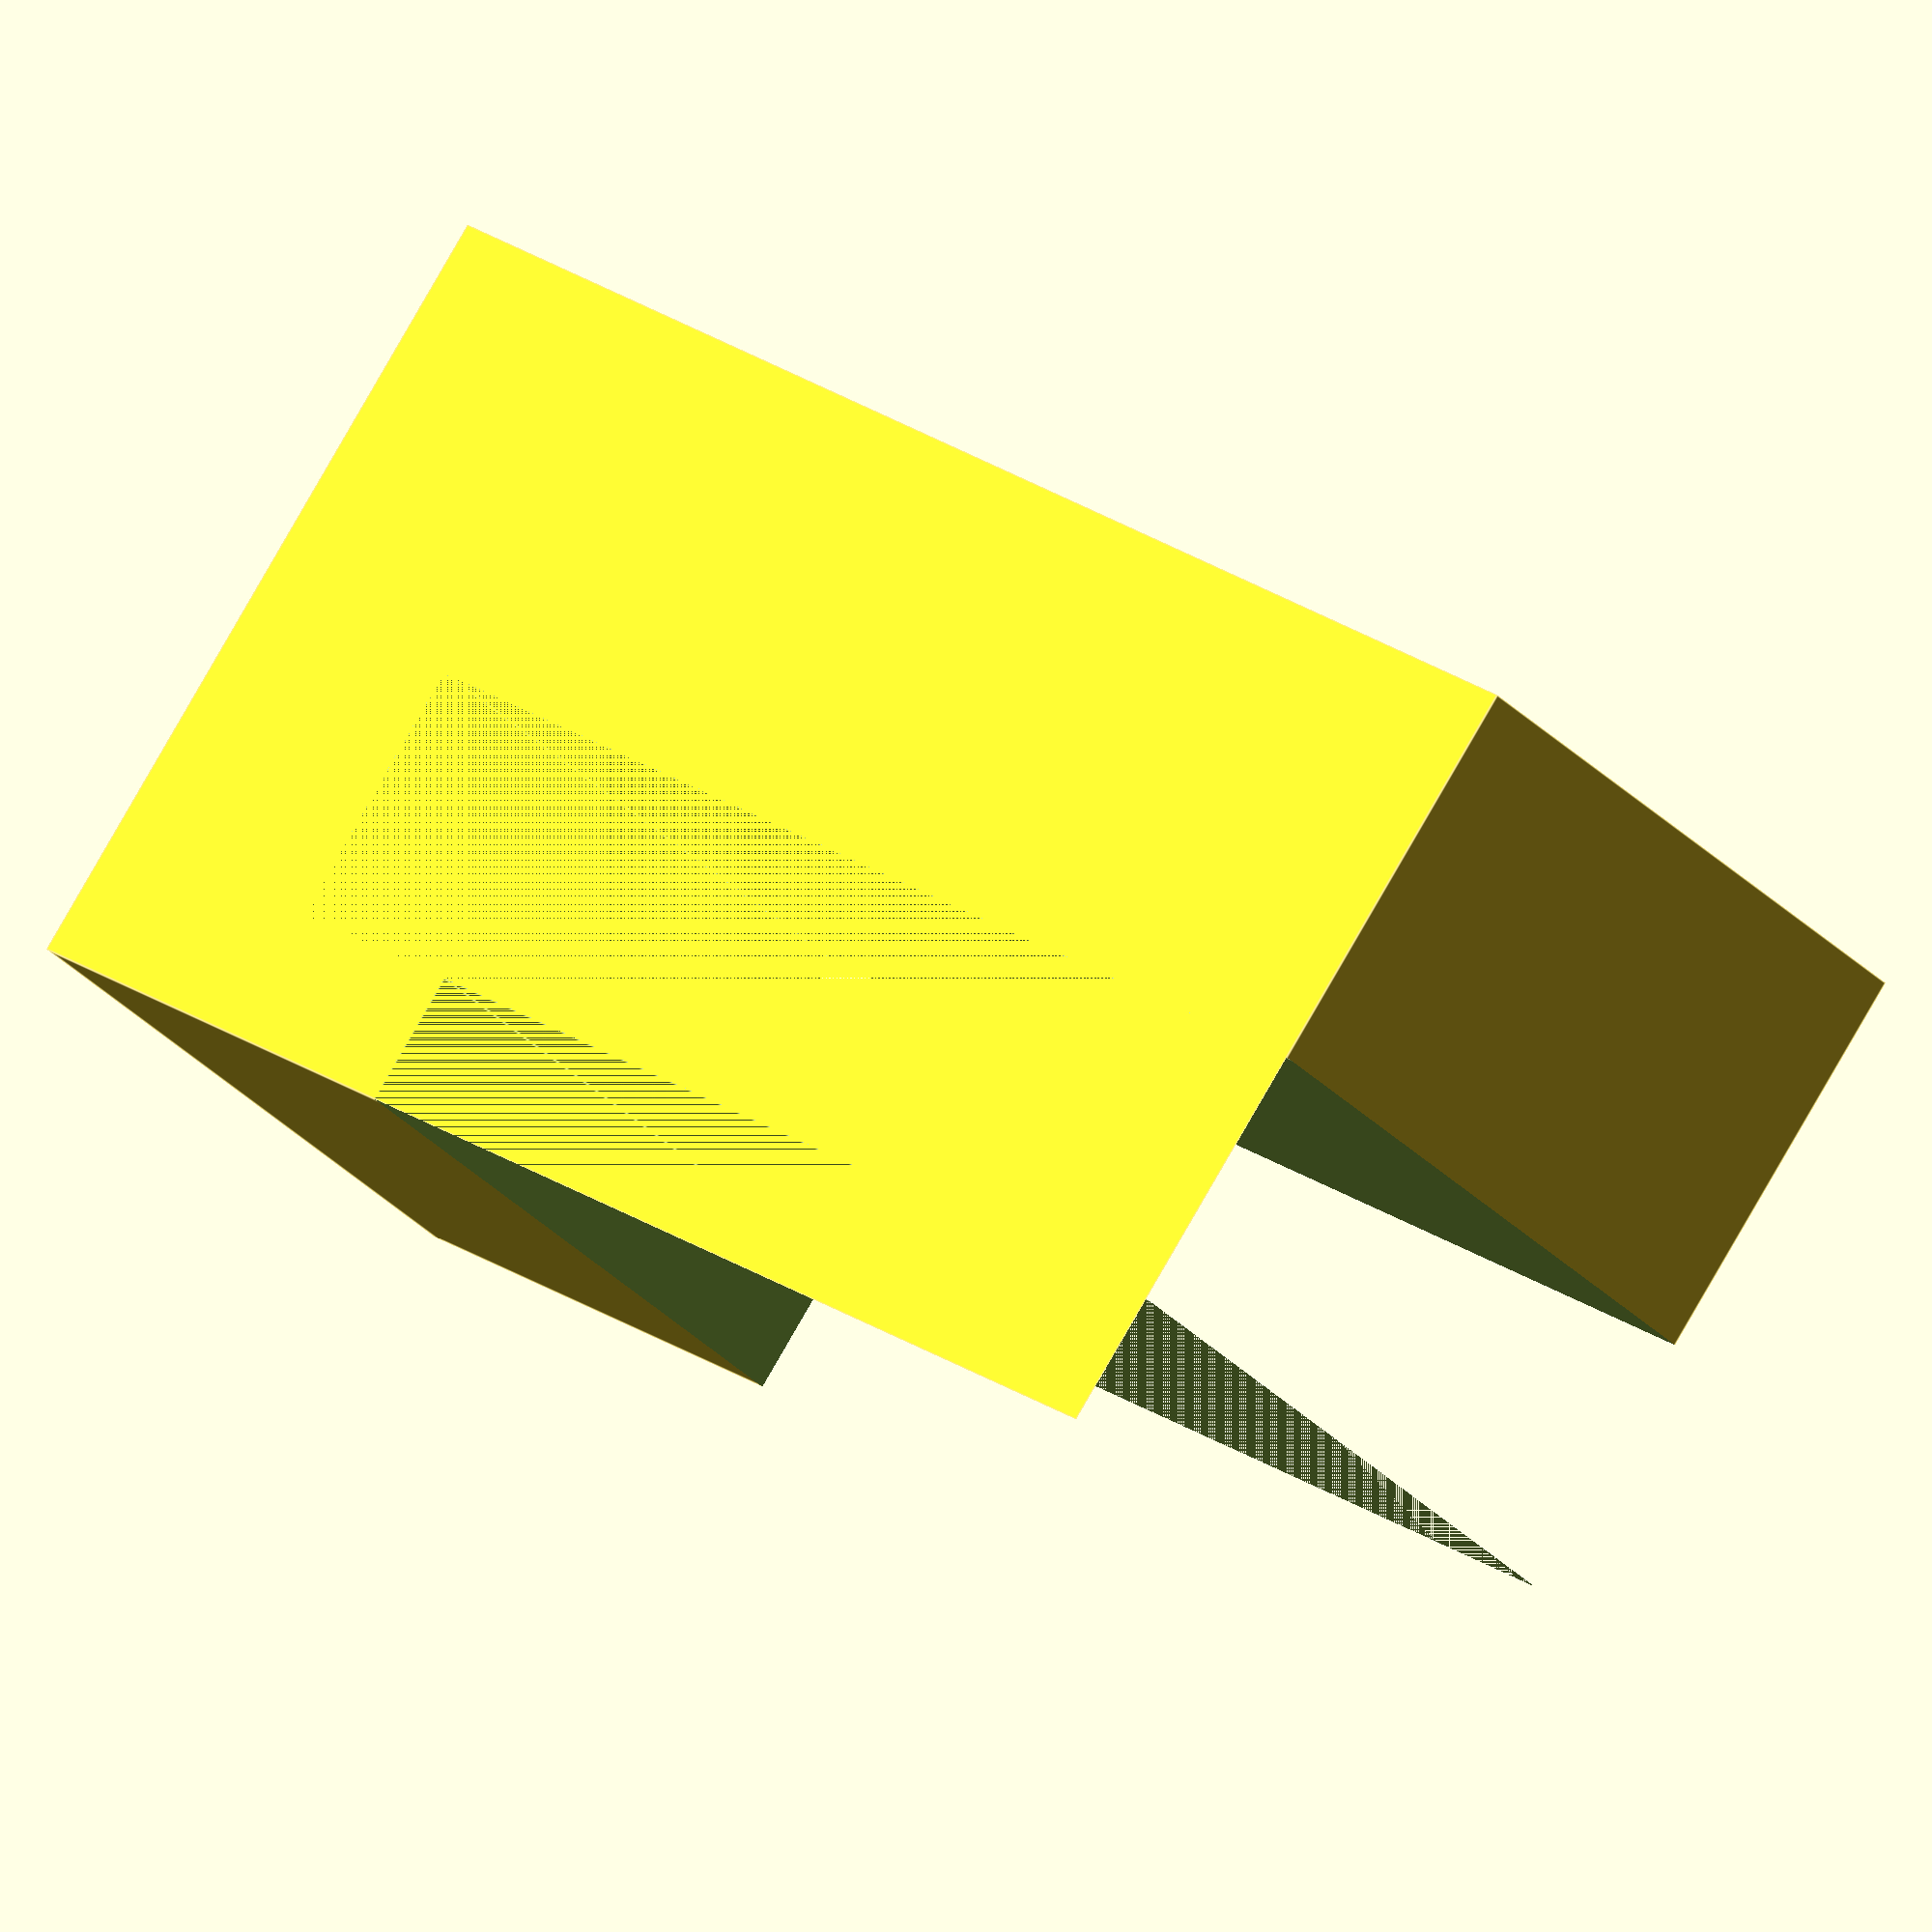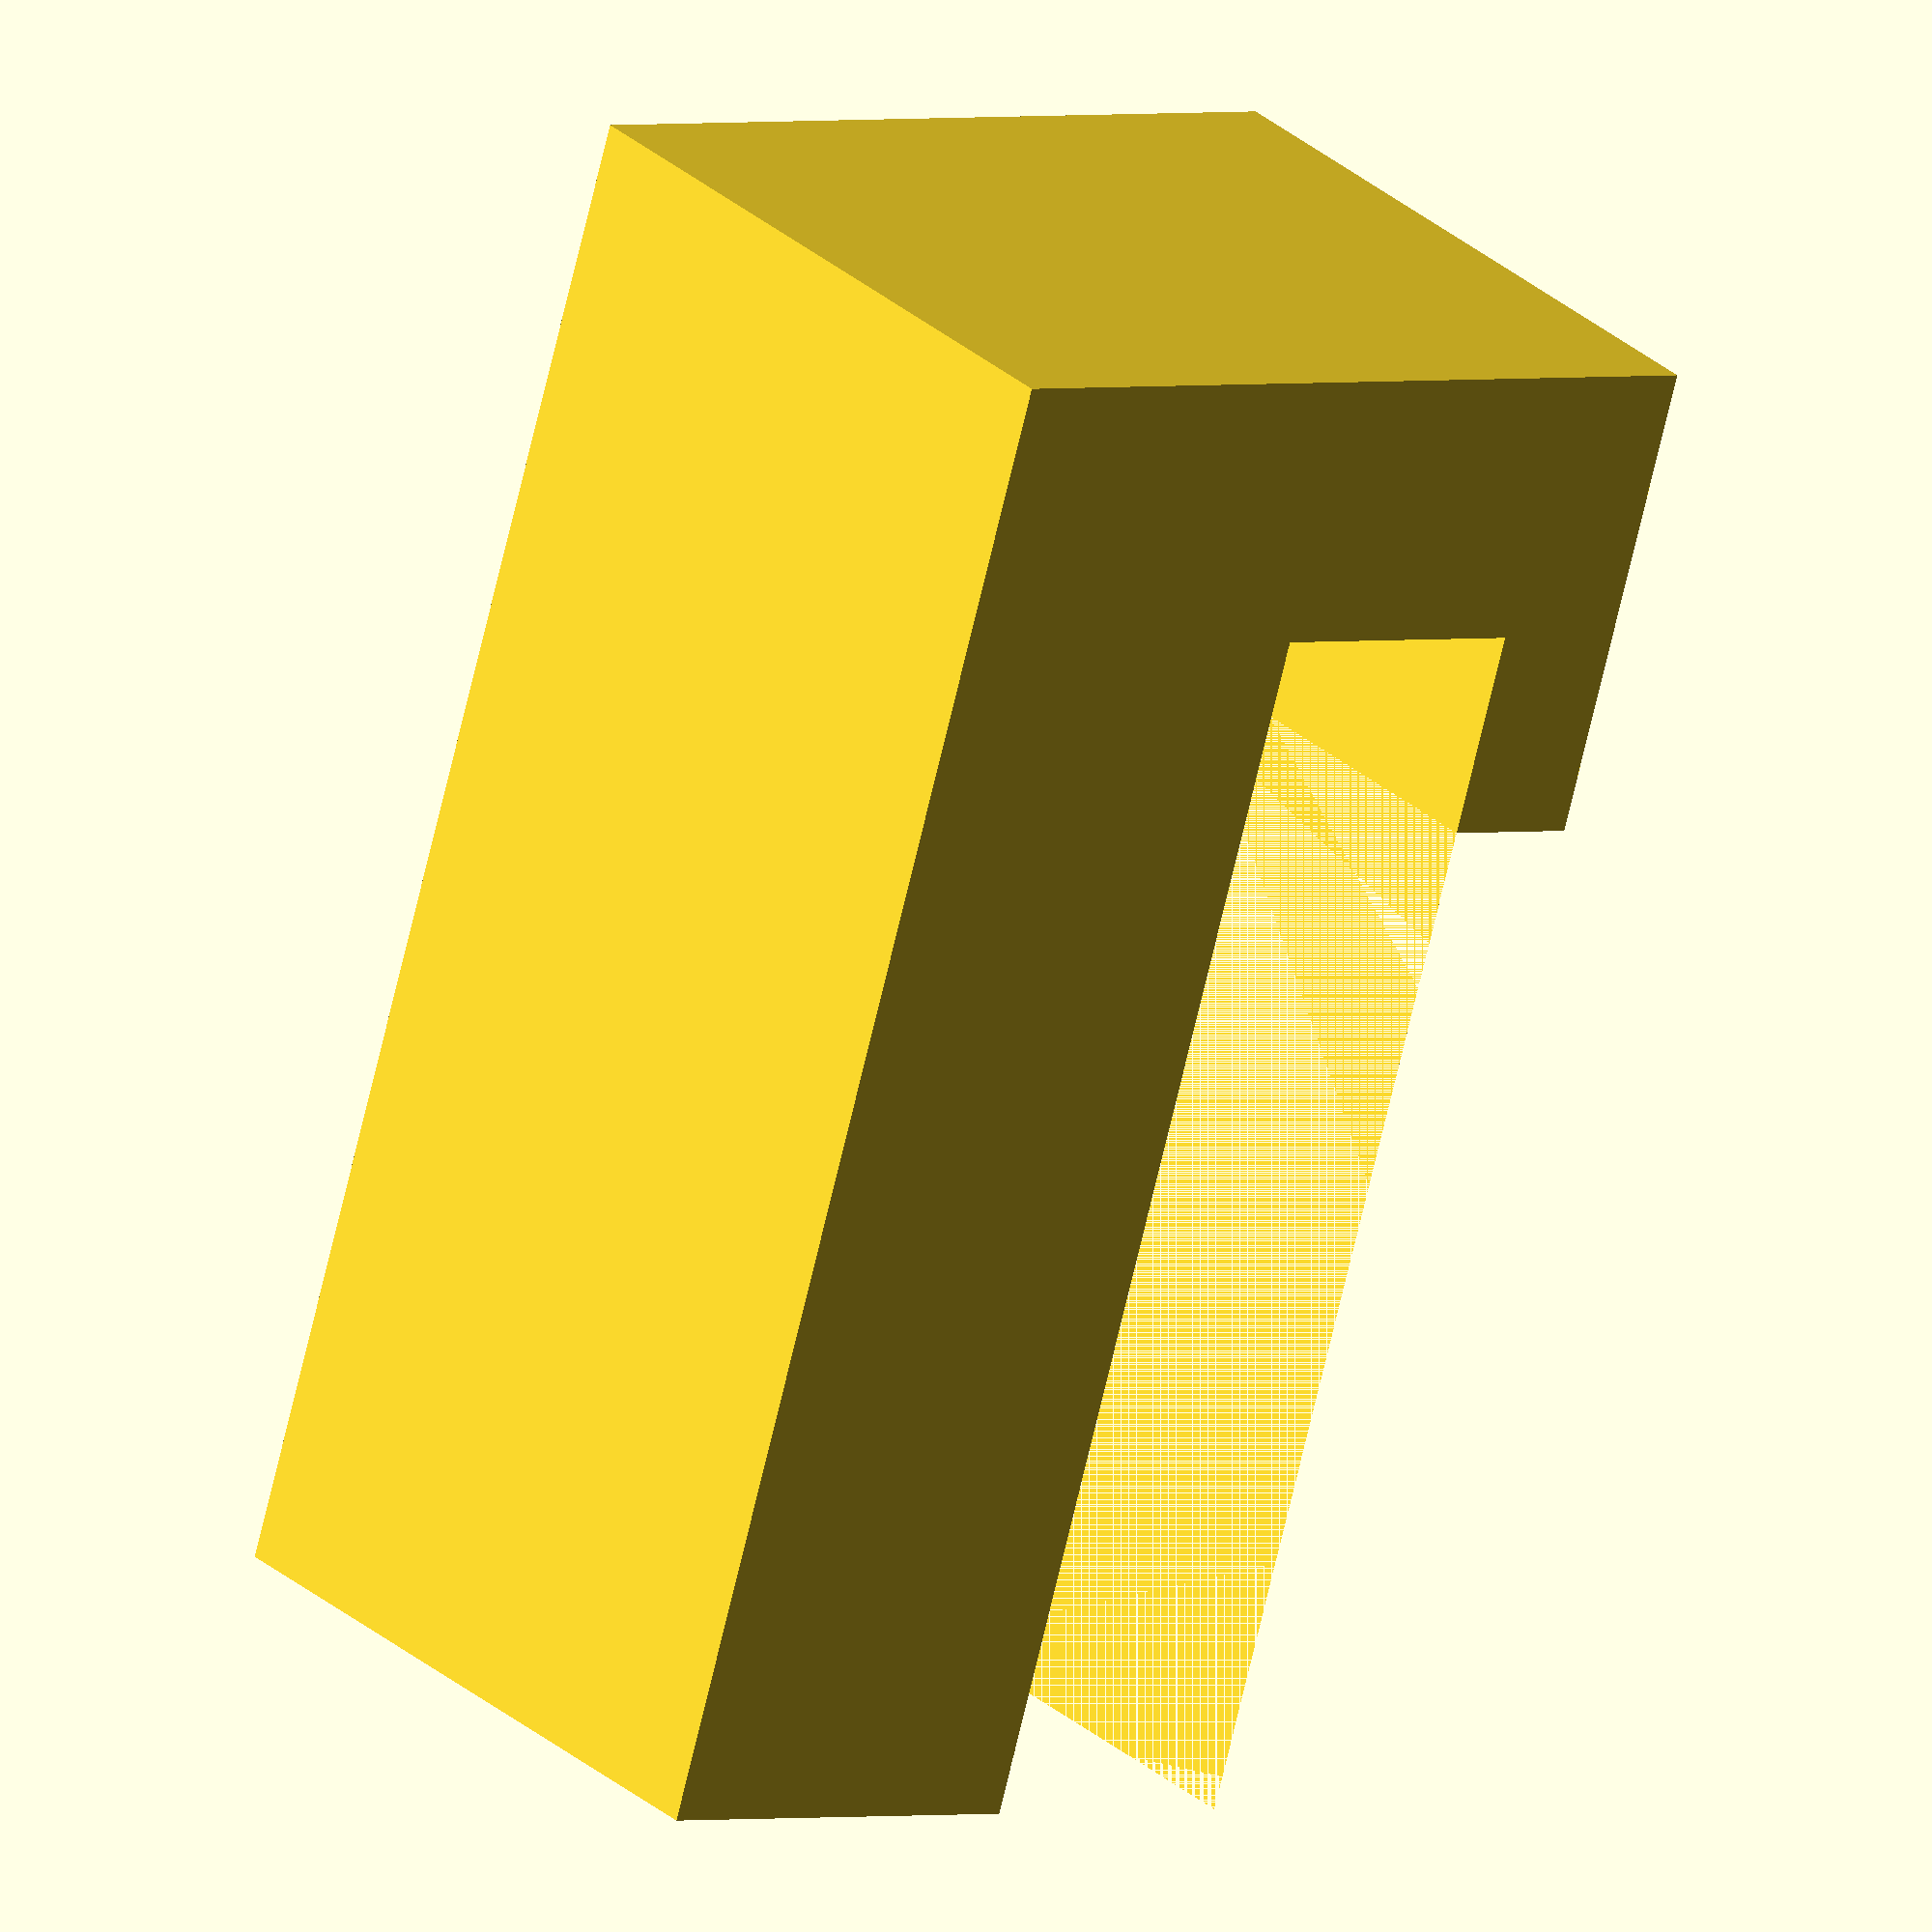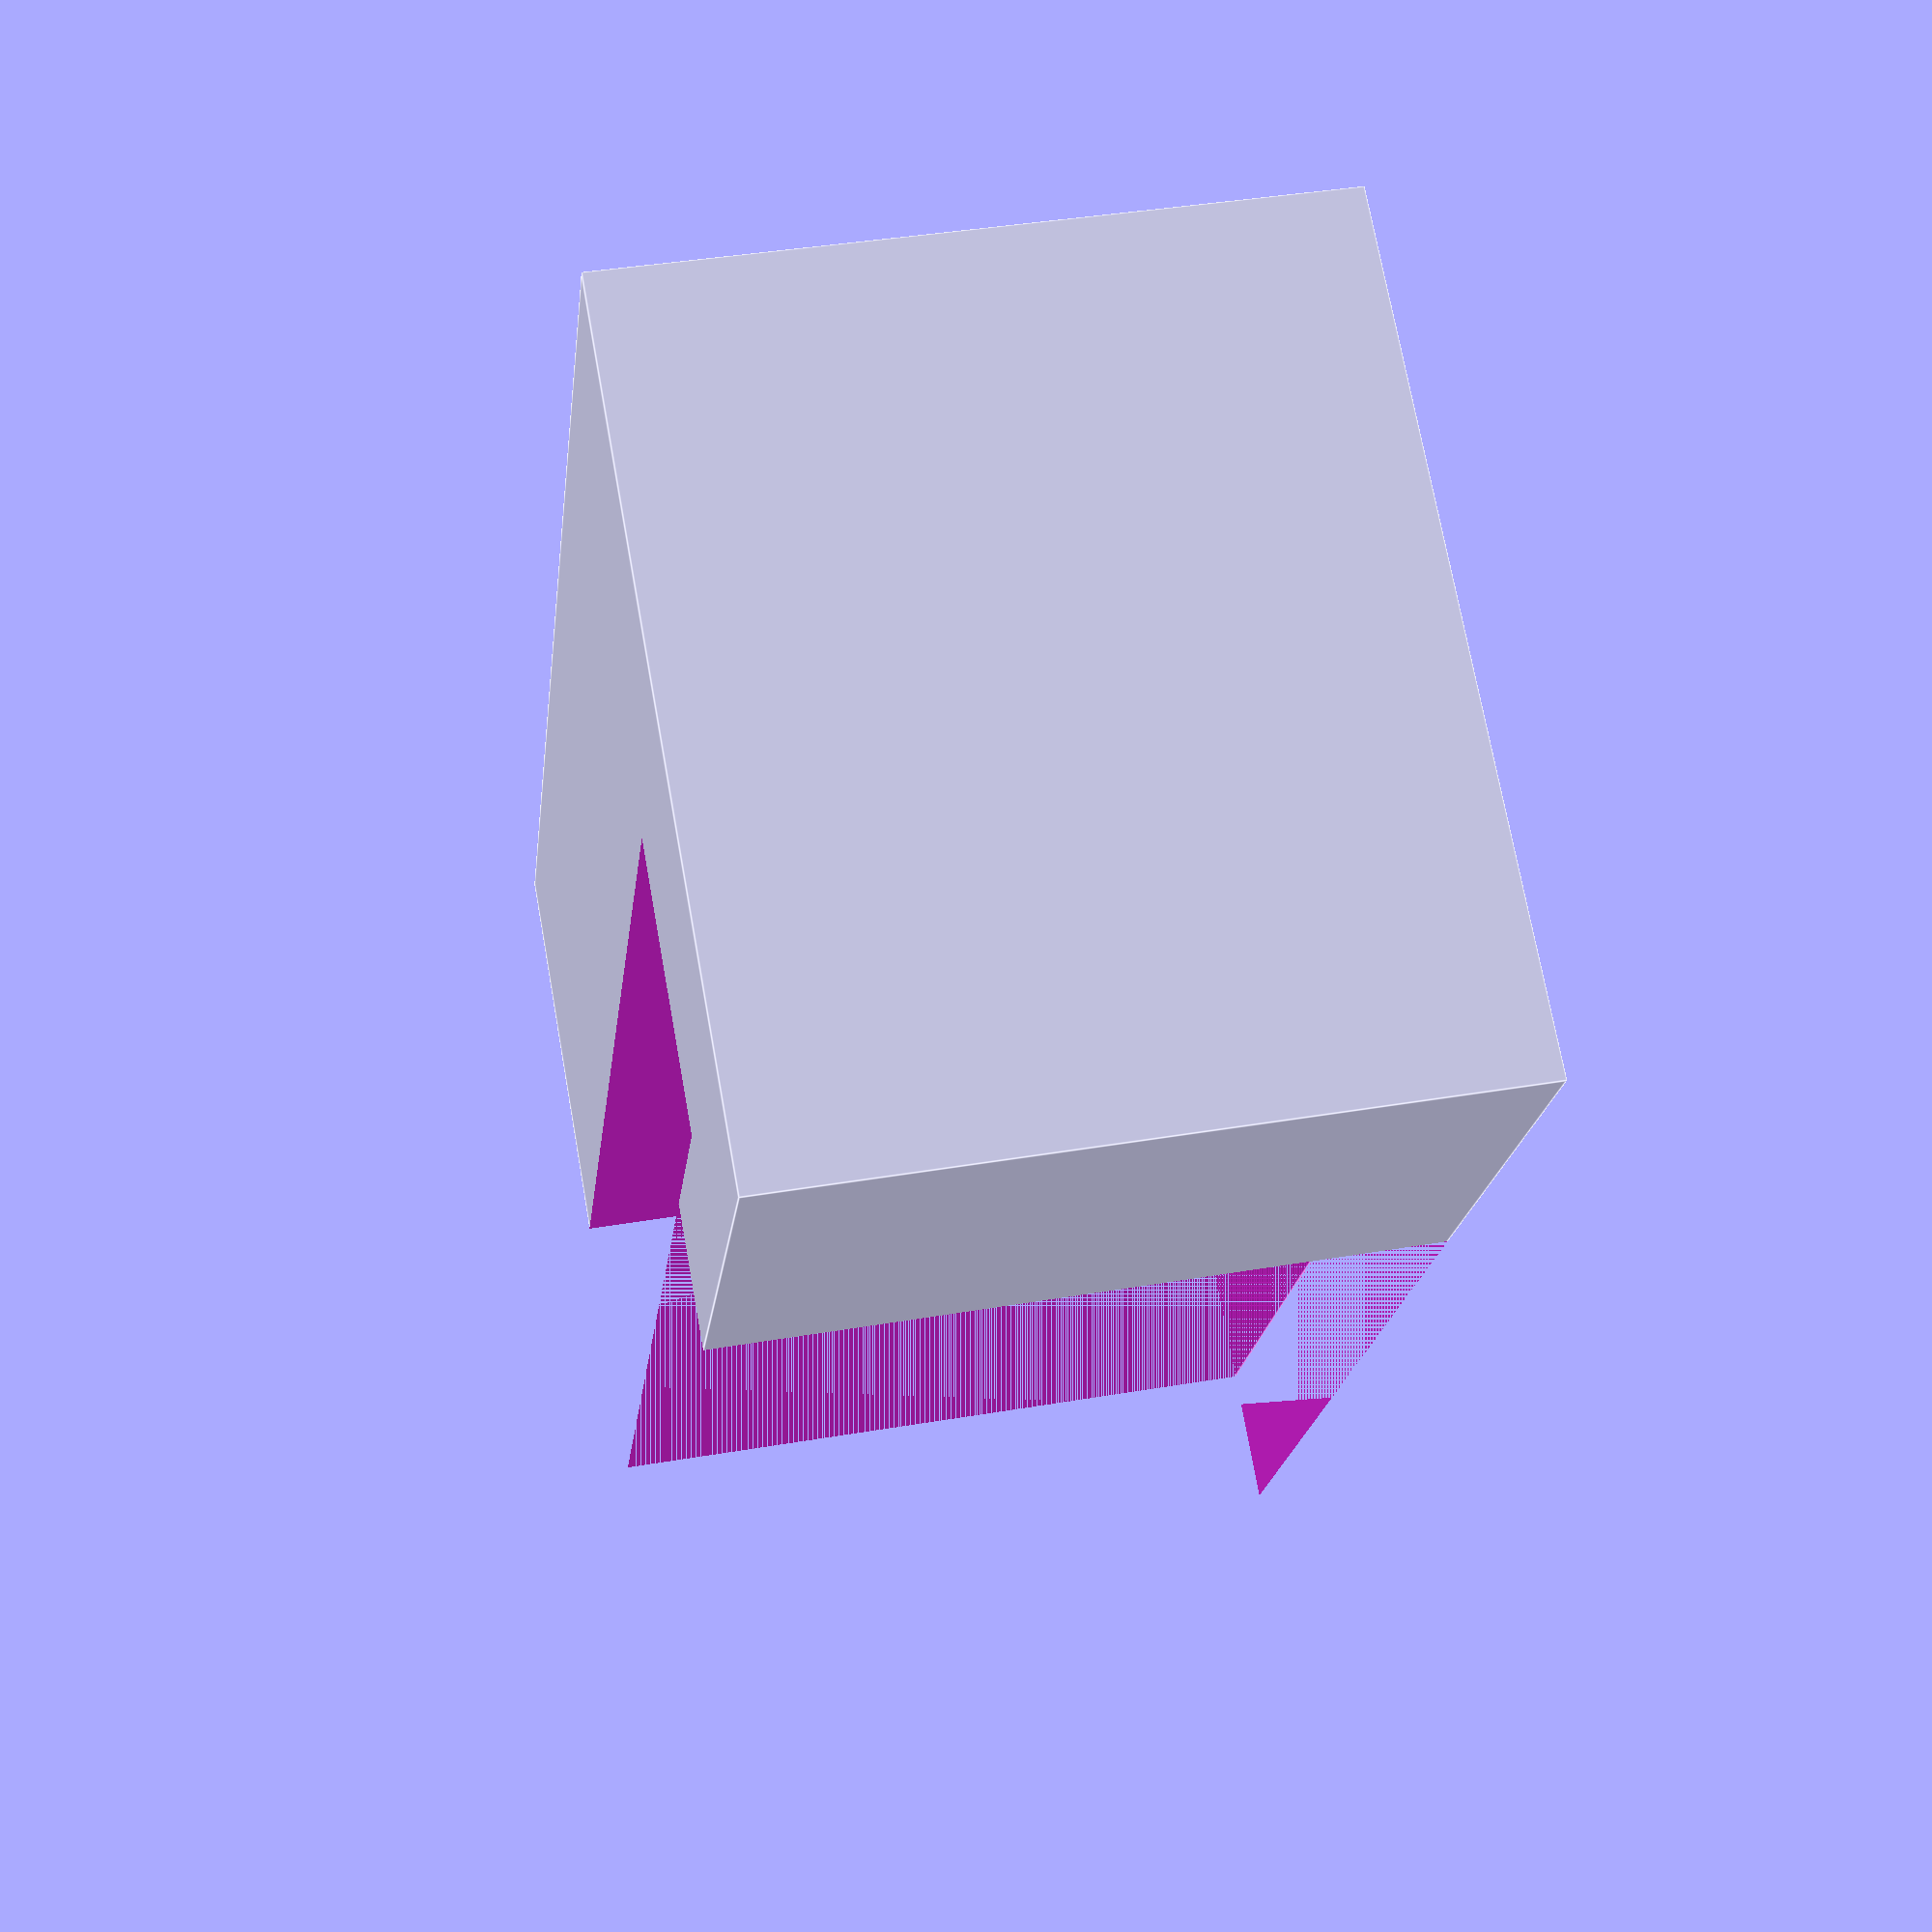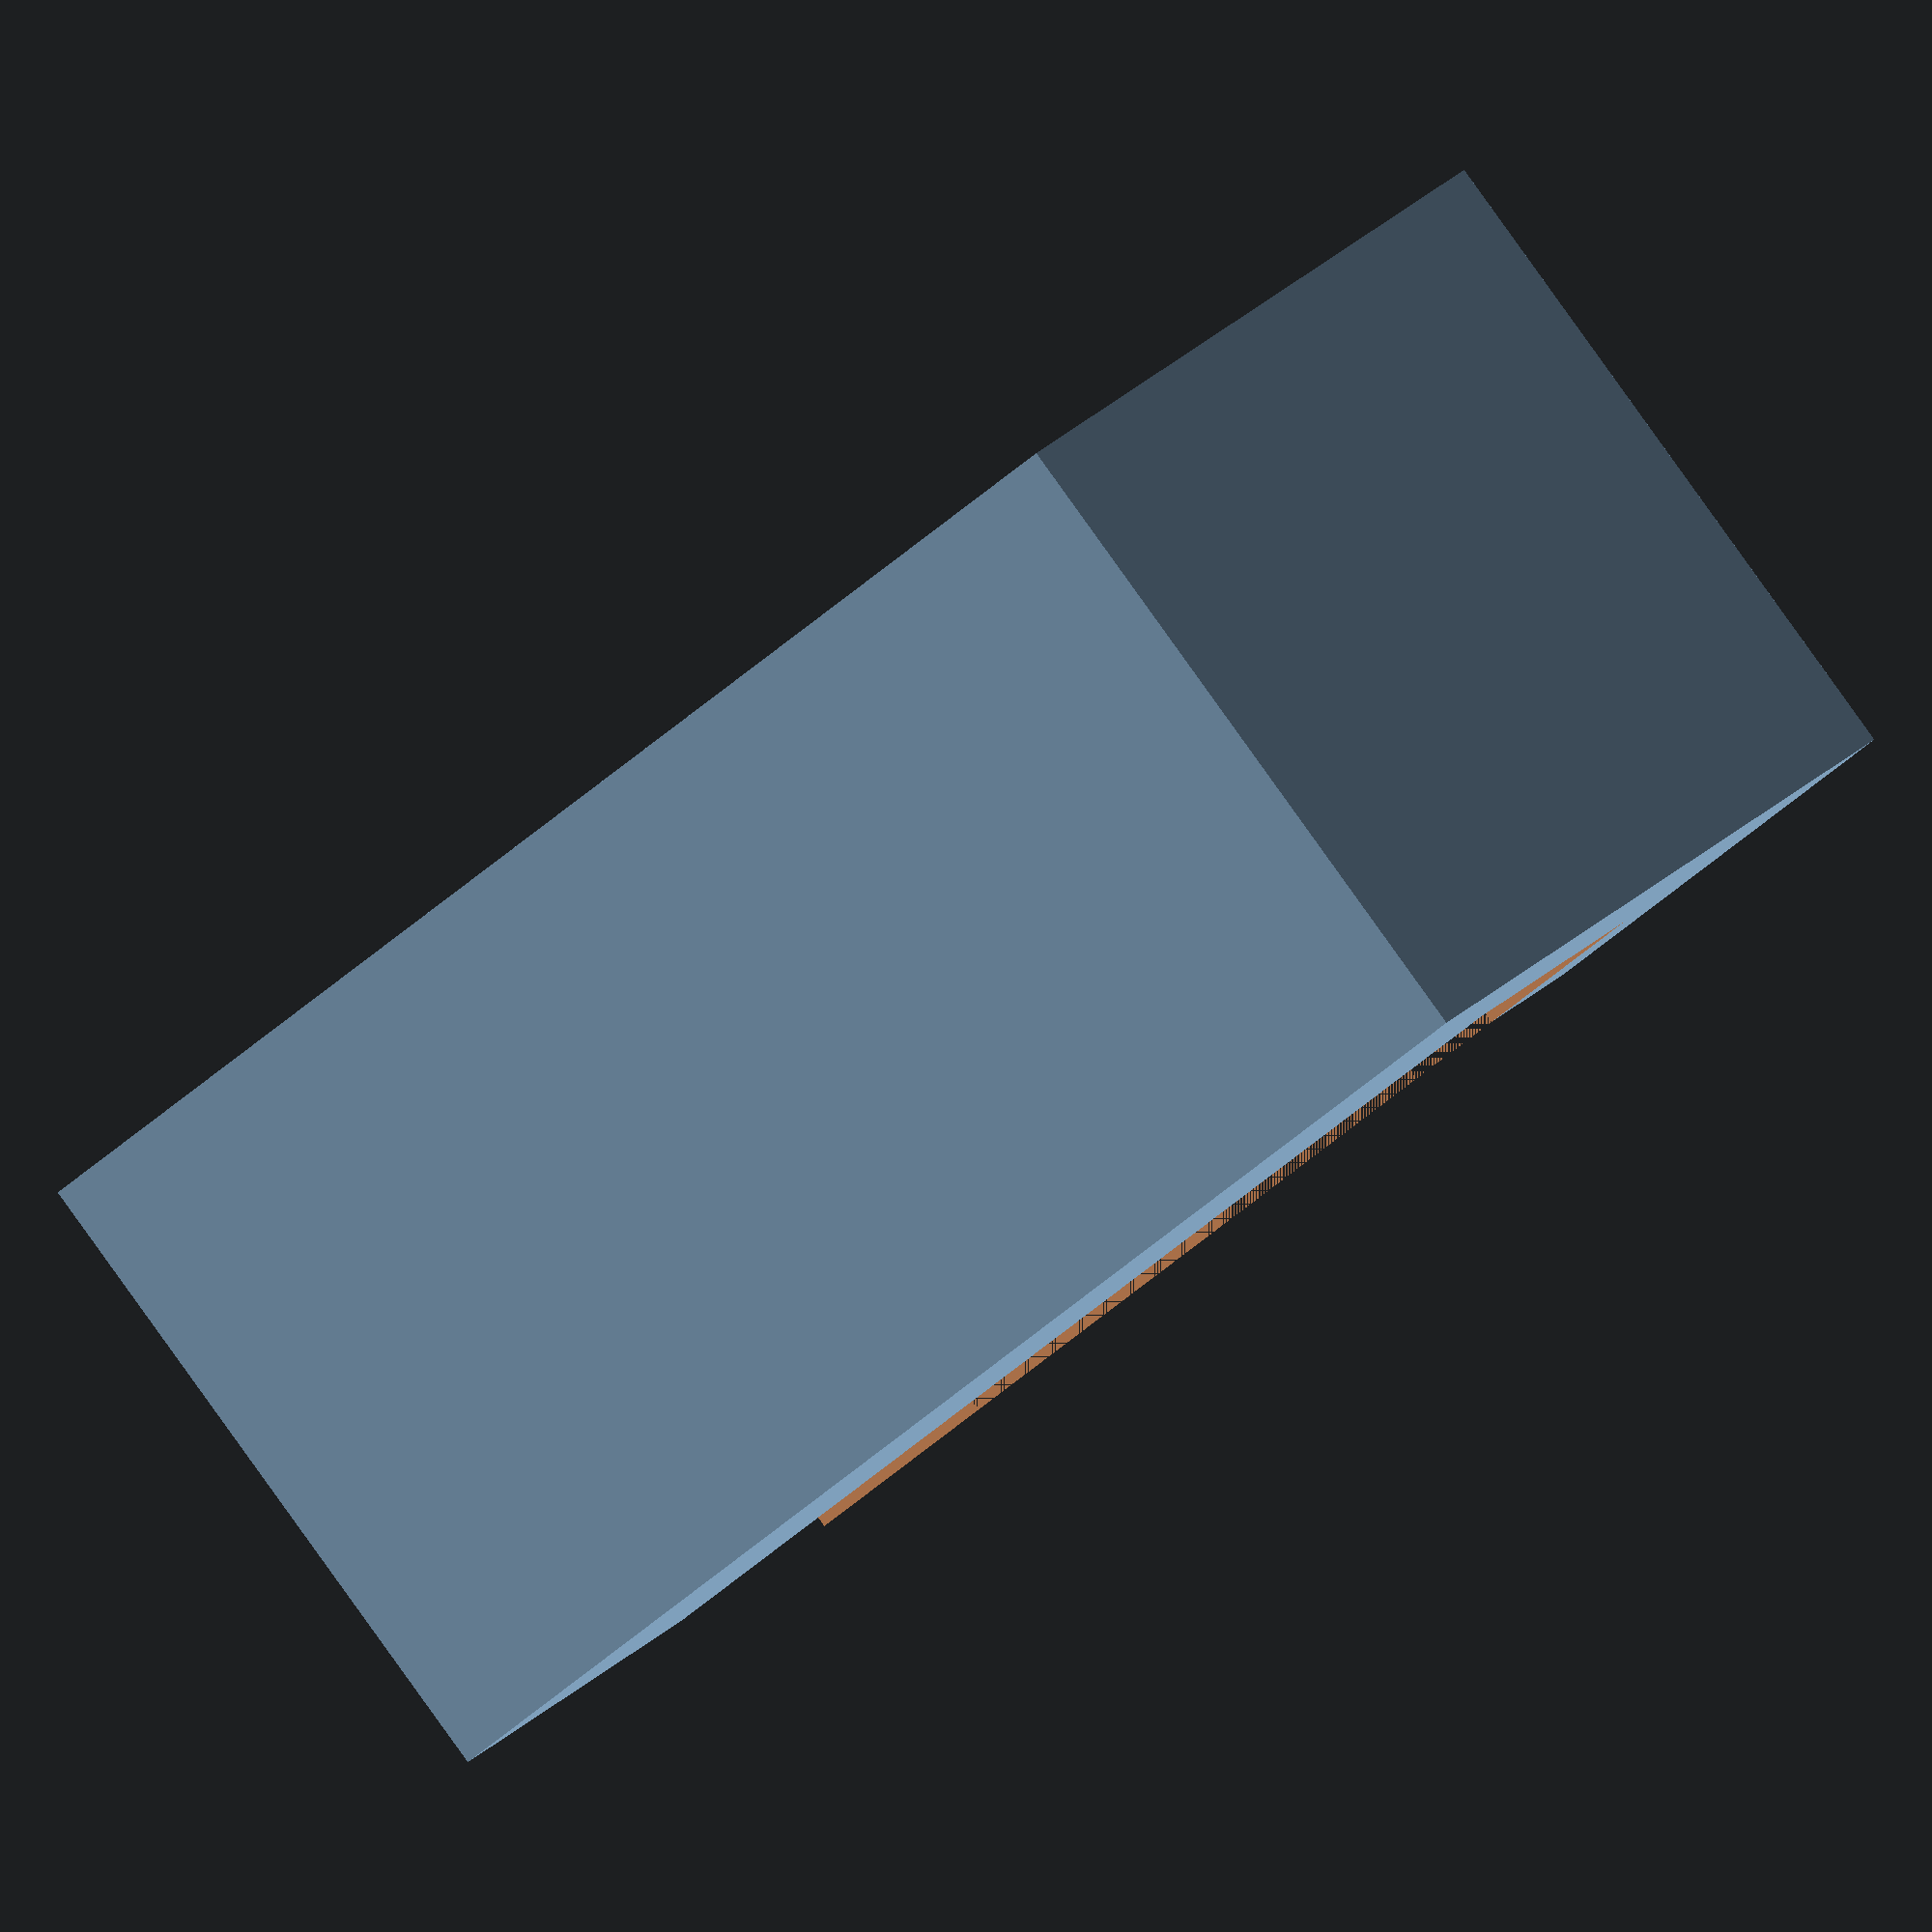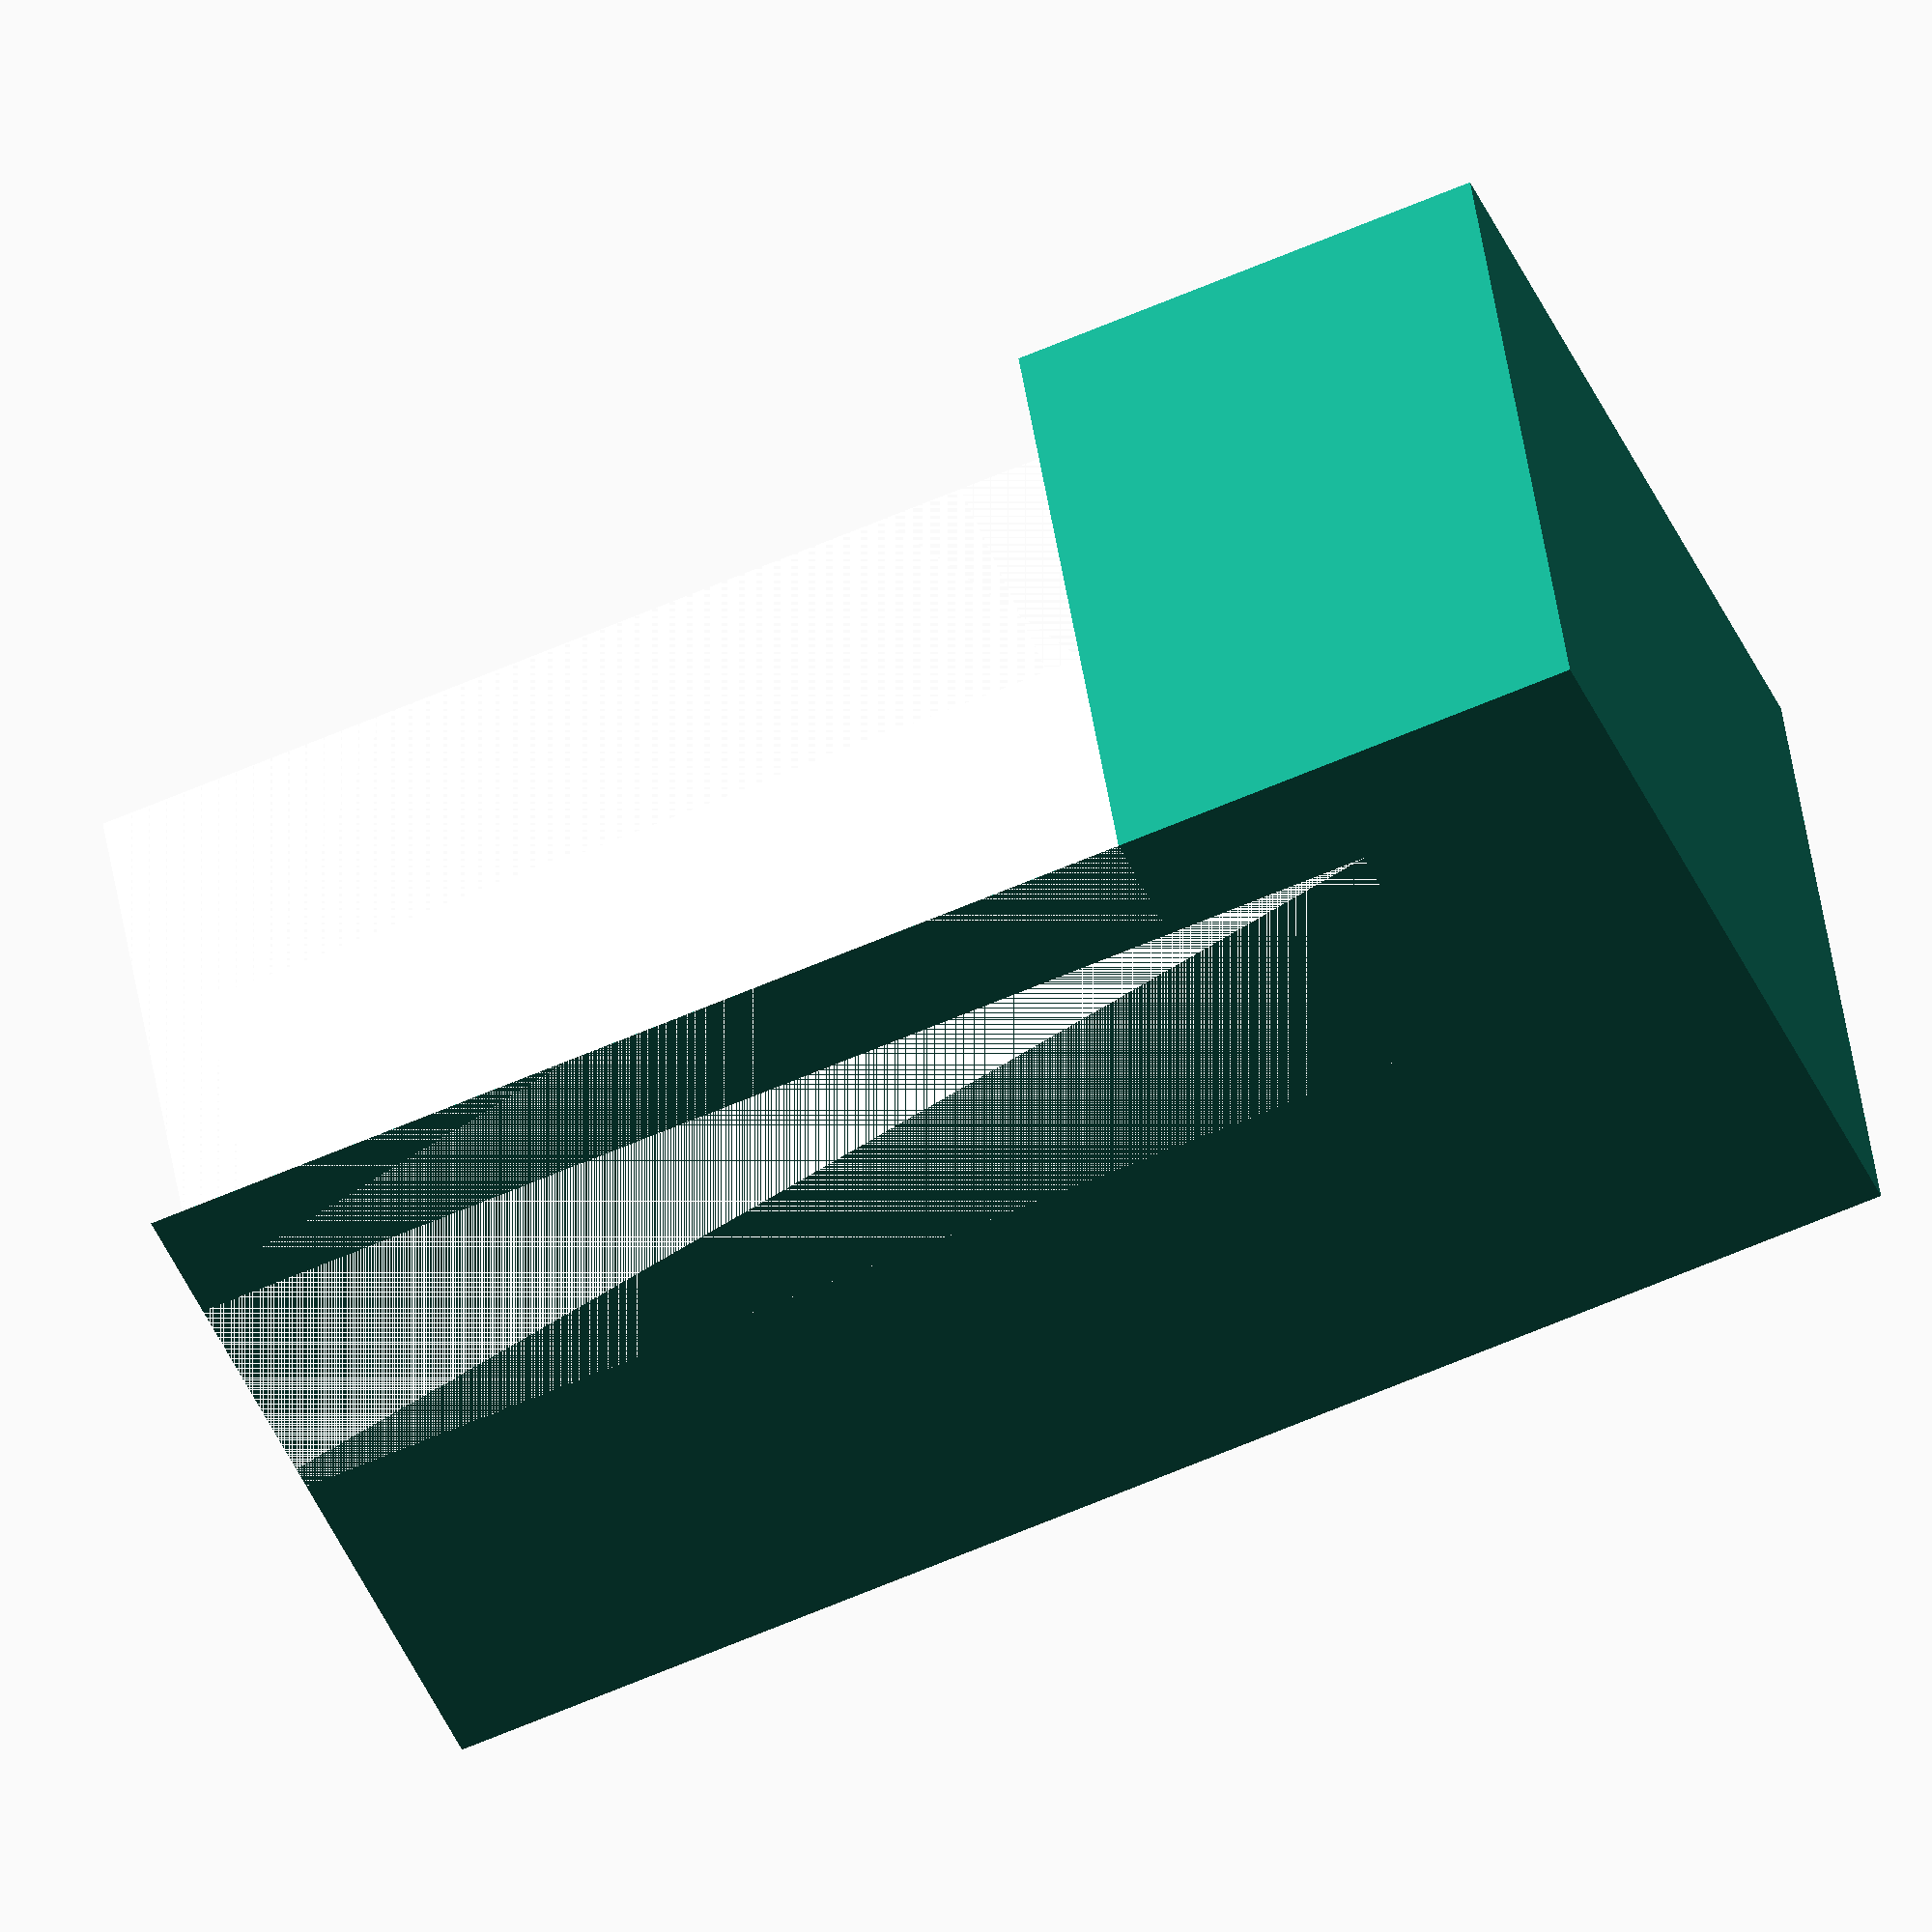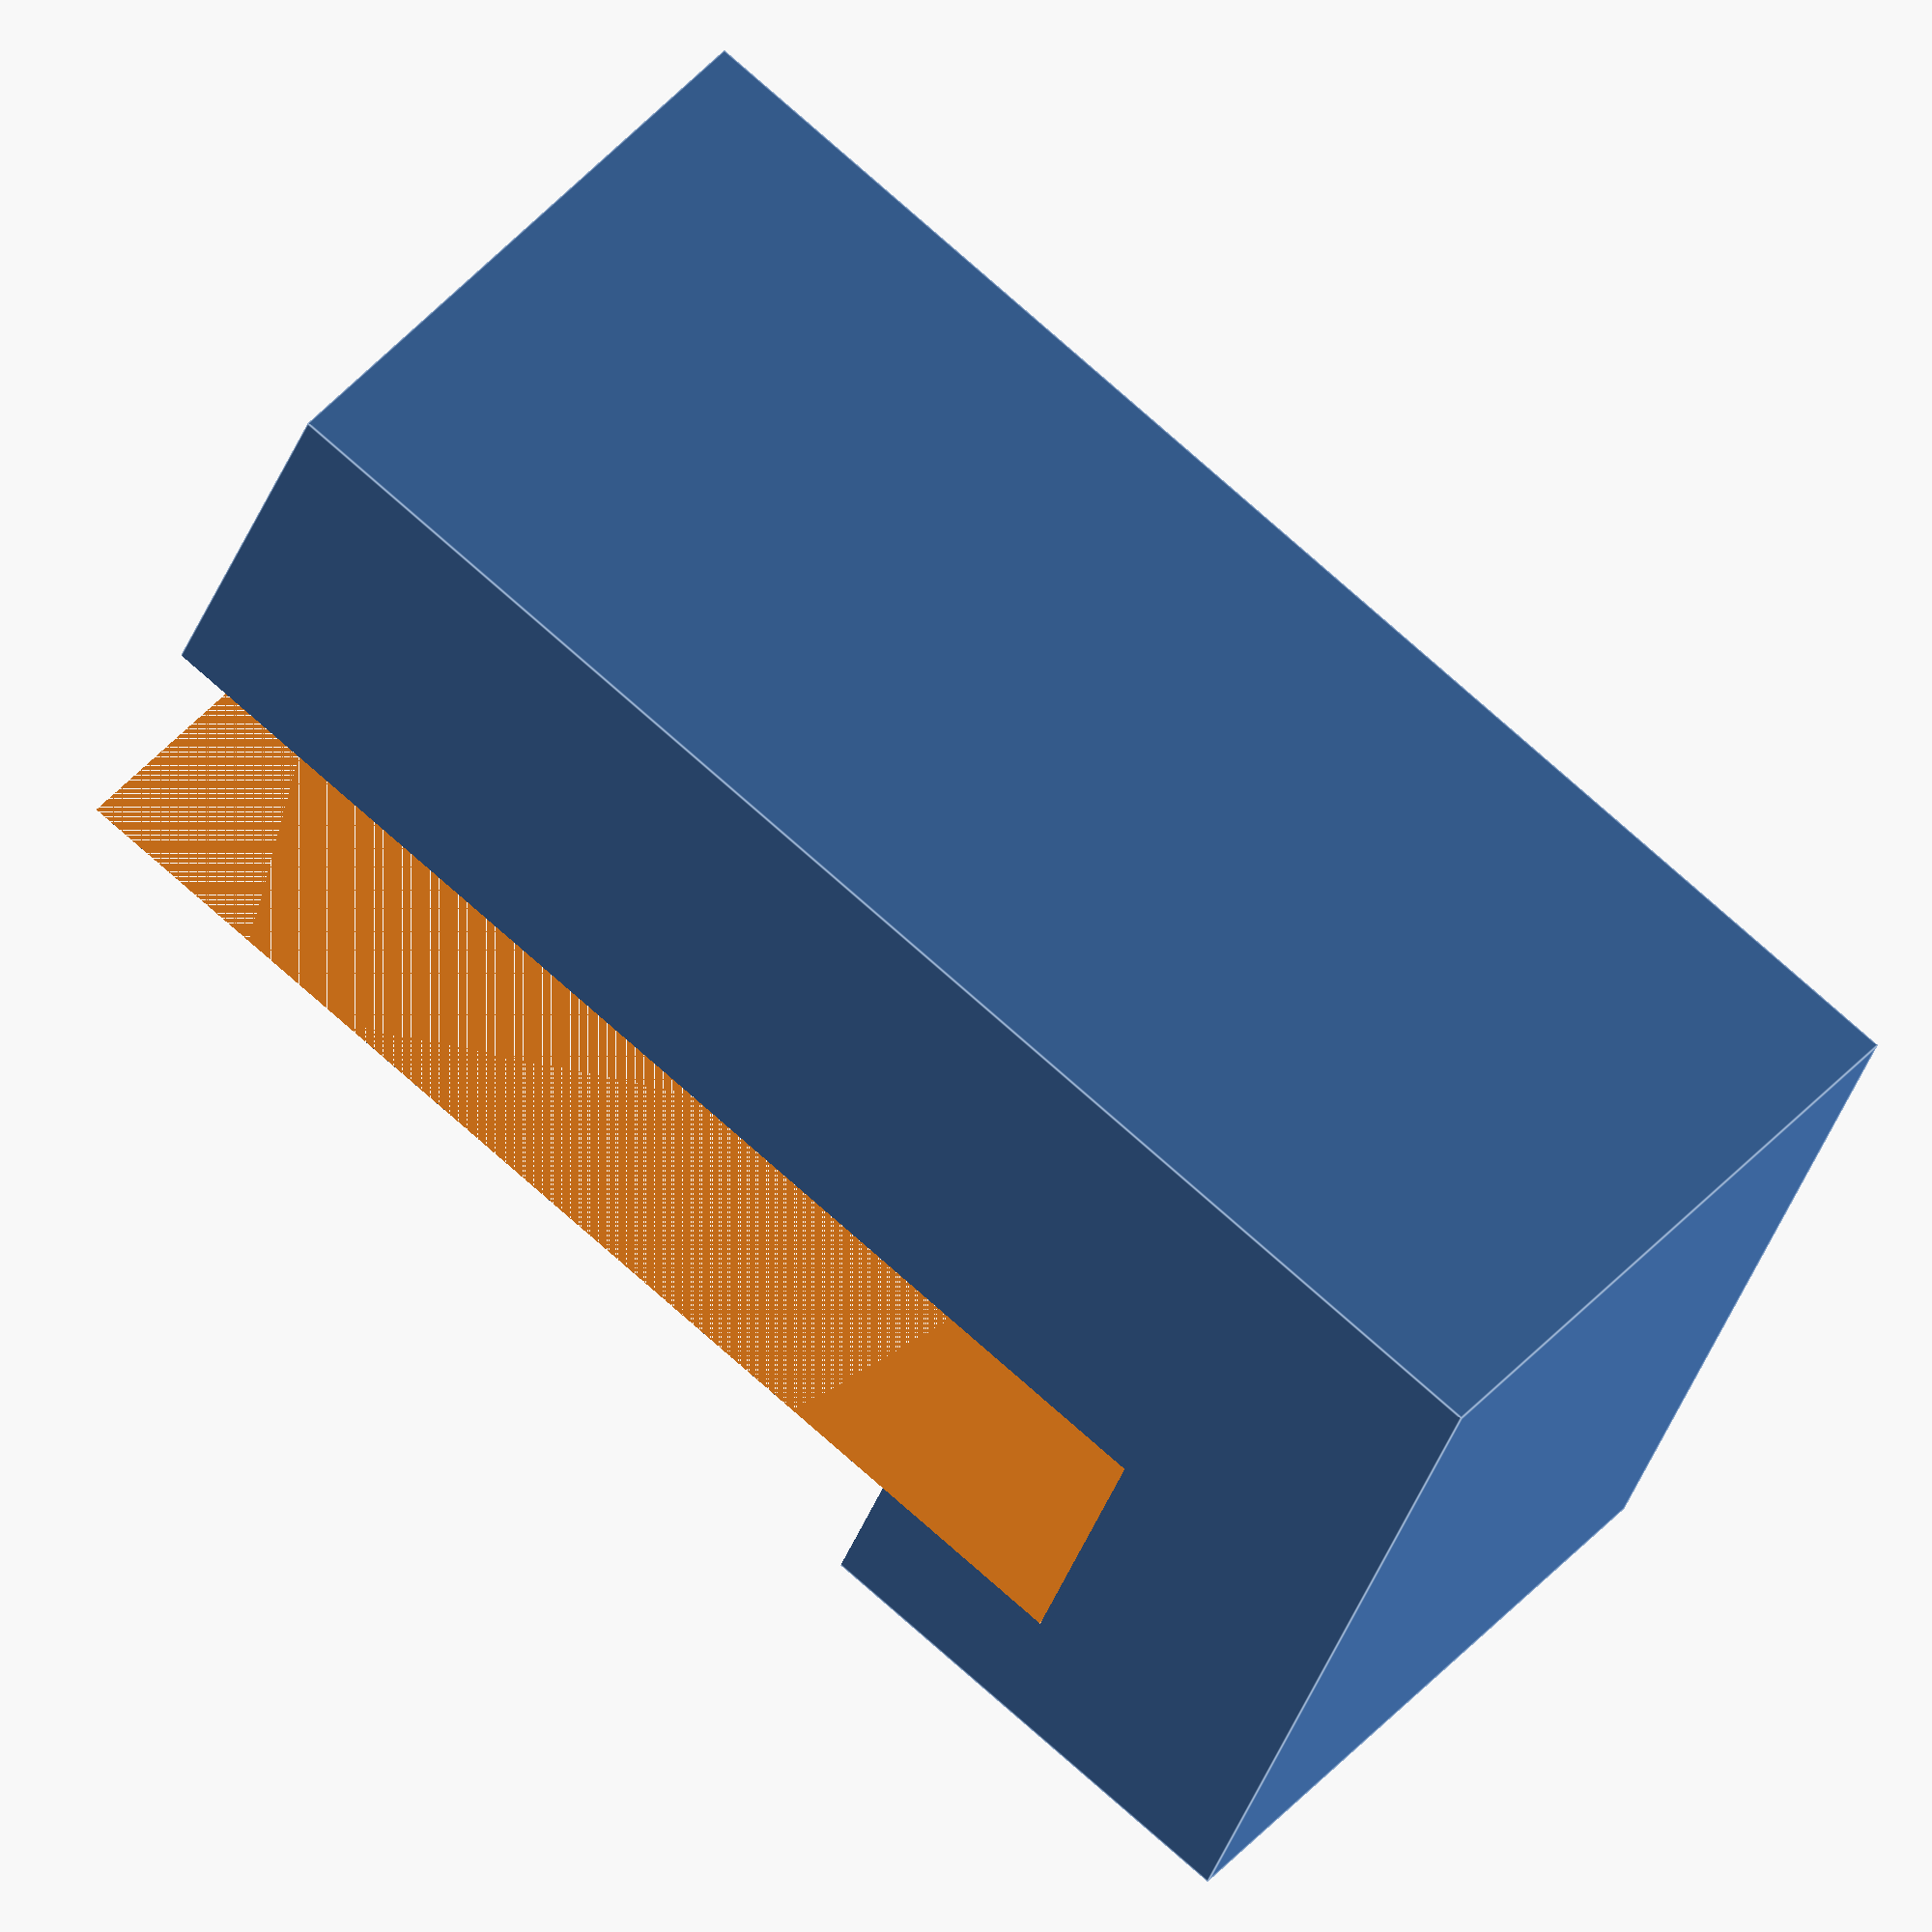
<openscad>

//Wall Mount Shim for Camera

module Wall(){
	union(){
		cube(size = [500,20,100]);
		translate([0,20,0]) cube(size = [500,20,85]);
	}
}

module Mount(){
	cube(size = [50,60,110]);
}

difference(){
	translate([0,-30,10]) Mount();
	Wall();
}

</openscad>
<views>
elev=335.9 azim=137.9 roll=138.2 proj=o view=edges
elev=72.2 azim=51.9 roll=346.7 proj=o view=wireframe
elev=199.2 azim=349.8 roll=186.3 proj=p view=edges
elev=38.2 azim=41.0 roll=320.7 proj=o view=solid
elev=245.0 azim=68.9 roll=246.7 proj=o view=solid
elev=104.5 azim=26.9 roll=228.3 proj=o view=edges
</views>
